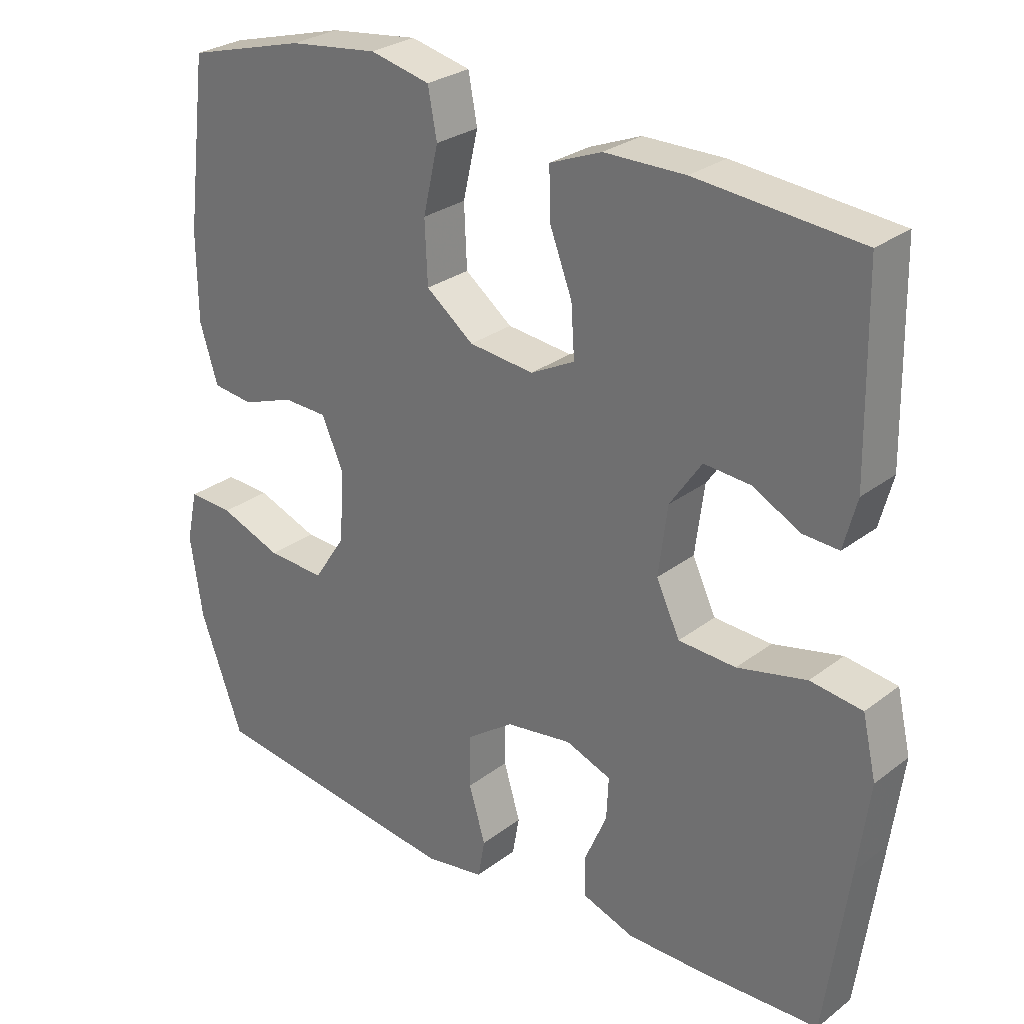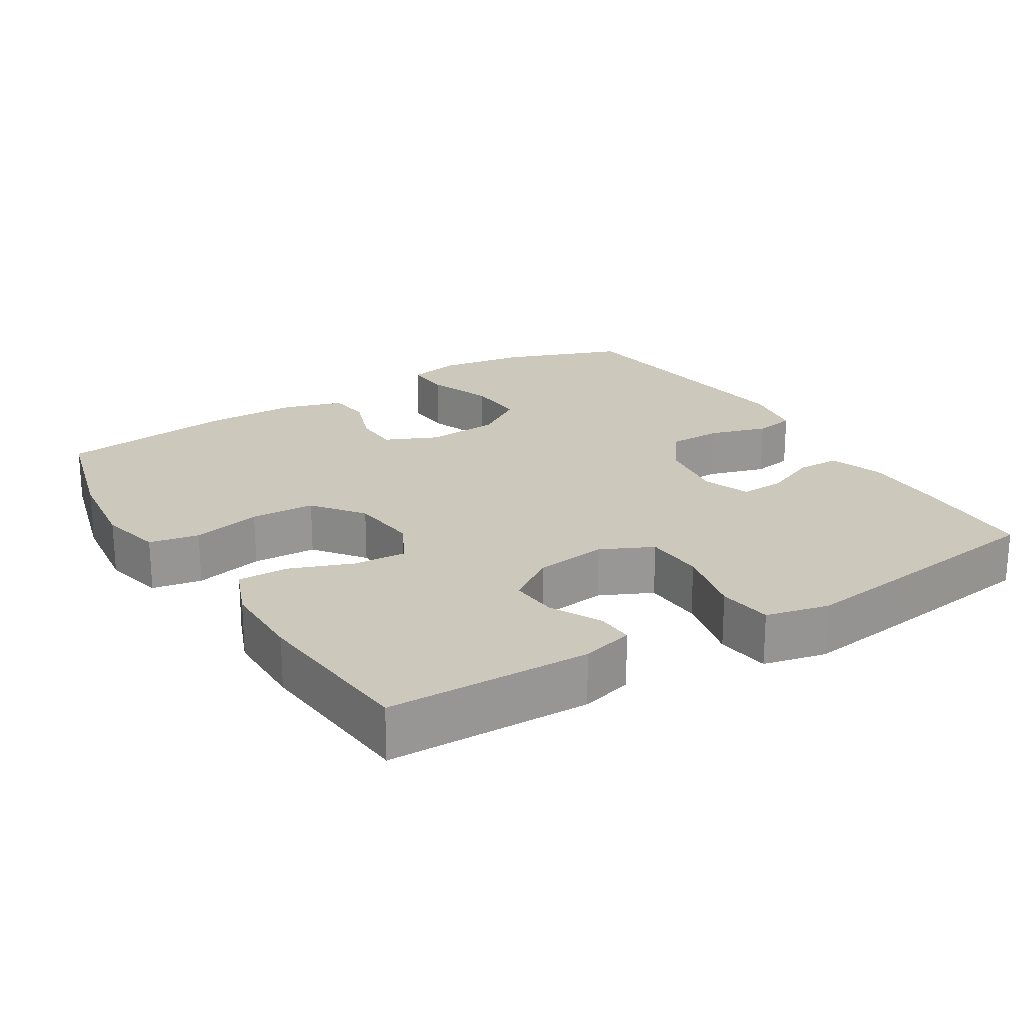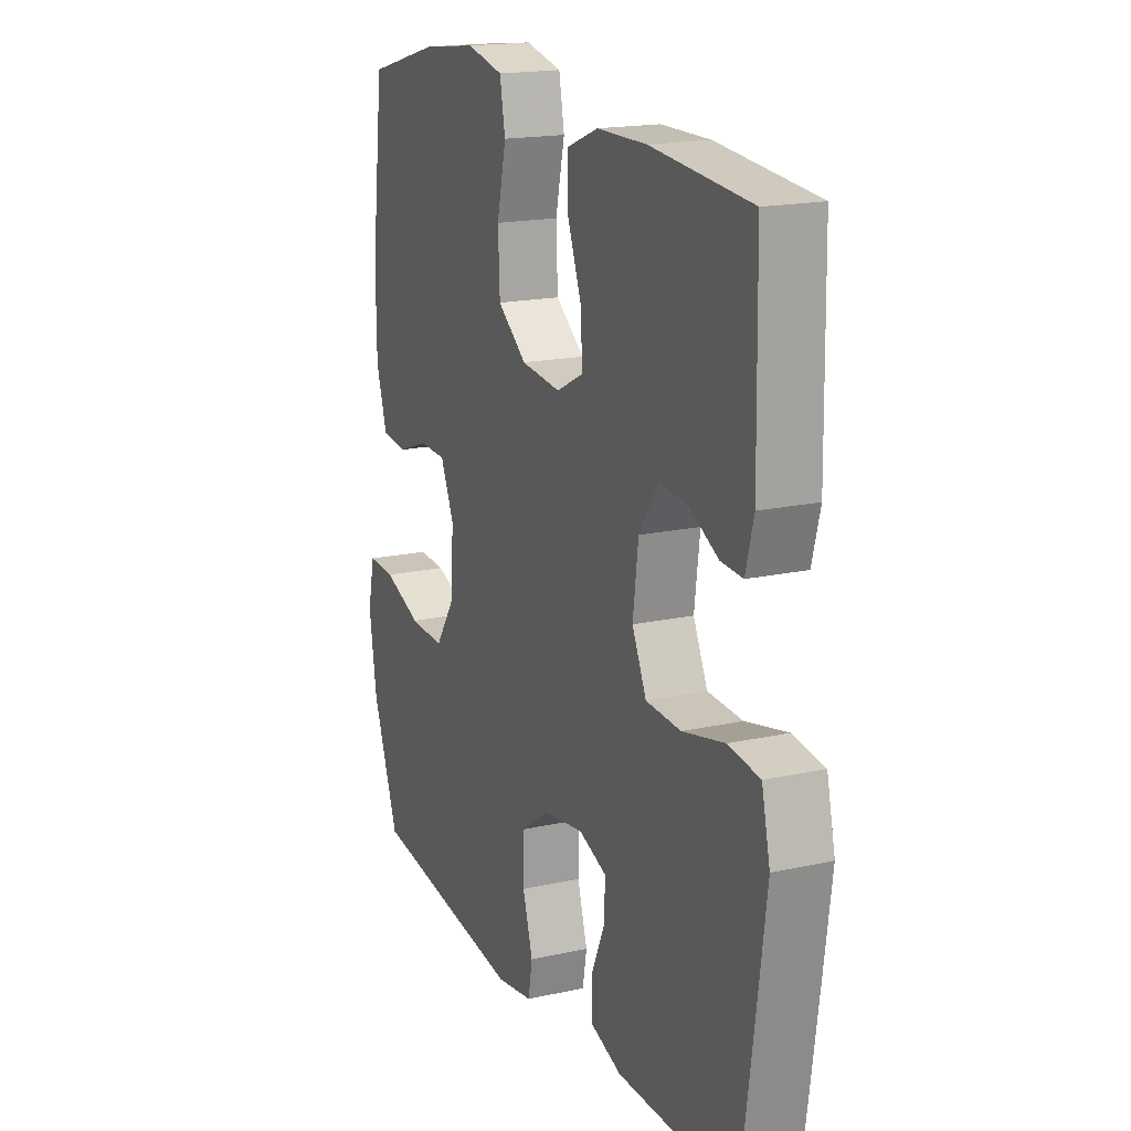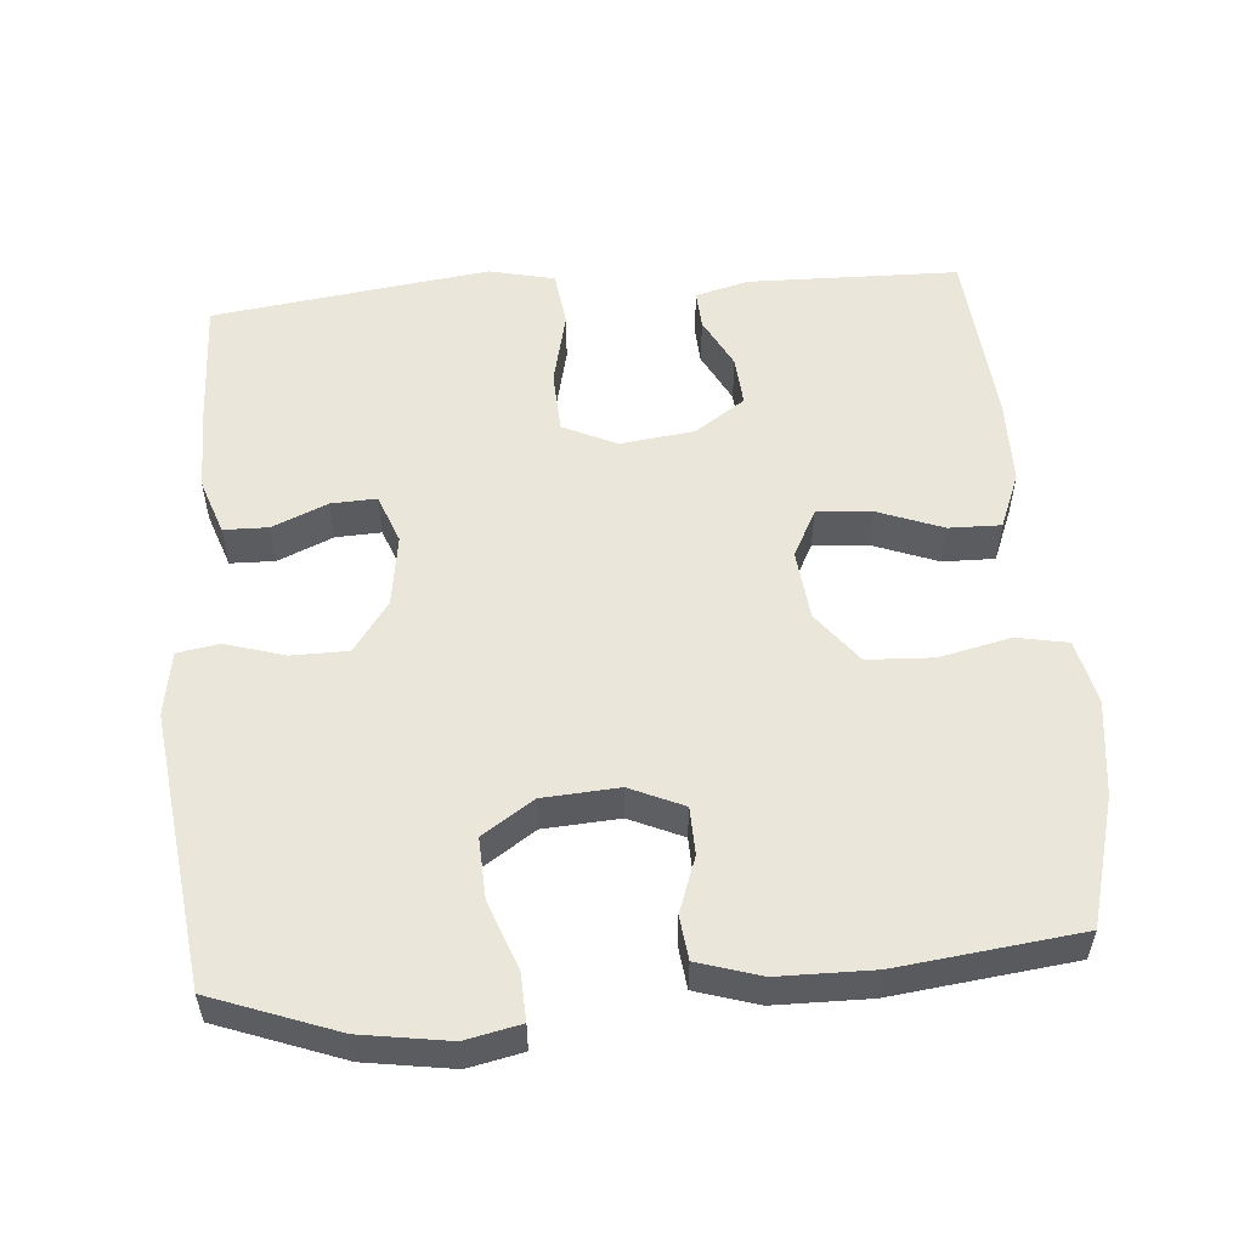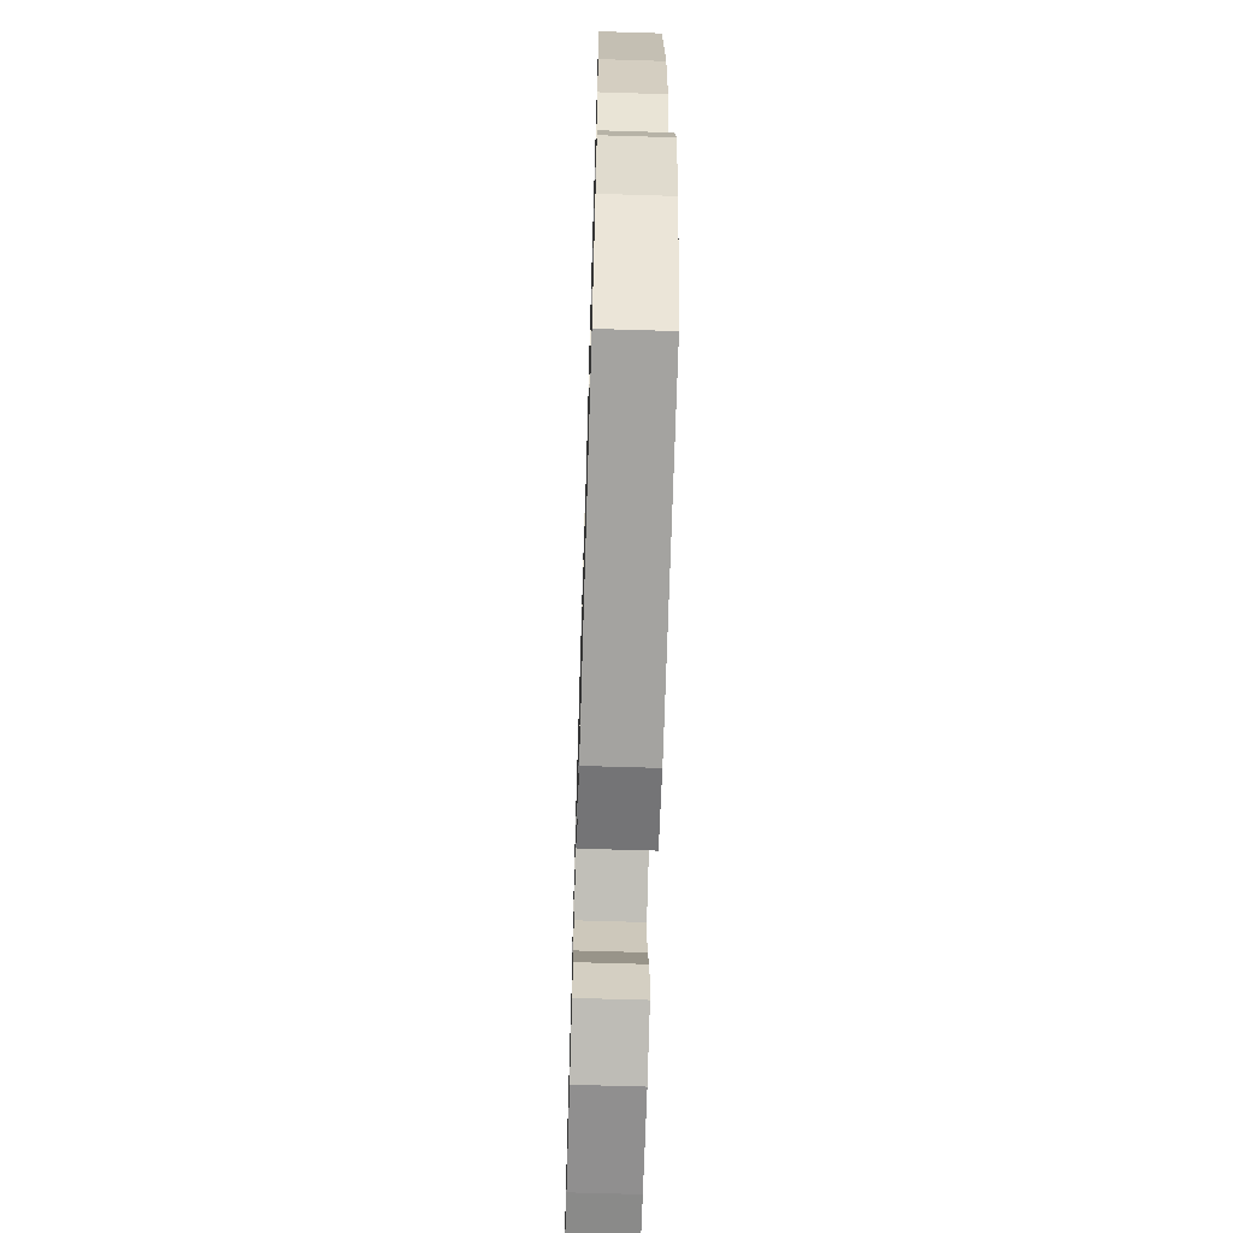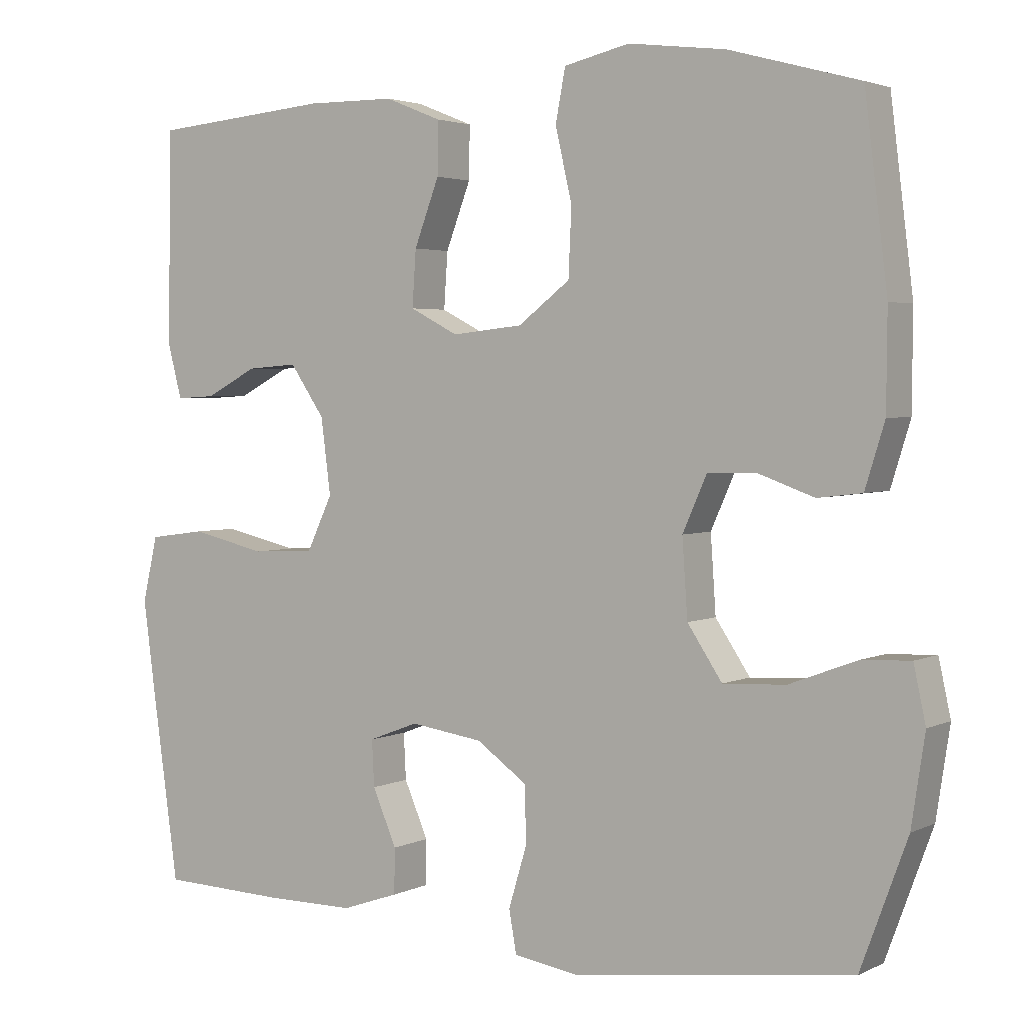
<metadata>
{"format":"obj","ext":"obj","renderer":"f3d","projection":"perspective","resolution":1024,"background":"white","views":[{"elev":27.7,"azim":40.9,"up":"+Z"},{"elev":22.1,"azim":58.3,"up":"+Y"},{"elev":17.8,"azim":66.5,"up":"+Z"},{"elev":54.7,"azim":-94.5,"up":"+Y"},{"elev":-65.4,"azim":-91.8,"up":"+Z"},{"elev":3.0,"azim":-147.3,"up":"+Z"}]}
</metadata>
<code>
v 0.5 0.07 -0.5
v 0.332 0.07 -0.506
v 0.215 0.07 -0.506
v 0.14 0.07 -0.48
v 0.139 0.07 -0.42
v 0.171 0.07 -0.346
v 0.174 0.07 -0.285
v 0.108 0.07 -0.26
v 0.012 0.07 -0.274
v -0.056 0.07 -0.322
v -0.057 0.07 -0.398
v -0.033 0.07 -0.478
v -0.043 0.07 -0.534
v -0.13 0.07 -0.548
v -0.5 0.07 -0.5
v -0.562 0.07 -0.332
v -0.58 0.07 -0.214
v -0.564 0.07 -0.14
v -0.499 0.07 -0.143
v -0.409 0.07 -0.177
v -0.326 0.07 -0.181
v -0.28 0.07 -0.112
v -0.273 0.07 -0.01
v -0.305 0.07 0.062
v -0.369 0.07 0.064
v -0.444 0.07 0.037
v -0.503 0.07 0.044
v -0.529 0.07 0.128
v -0.53 0.07 0.256
v -0.5 0.07 0.5
v -0.328 0.07 0.547
v -0.199 0.07 0.563
v -0.112 0.07 0.543
v -0.099 0.07 0.474
v -0.121 0.07 0.378
v -0.117 0.07 0.289
v -0.048 0.07 0.236
v 0.046 0.07 0.226
v 0.11 0.07 0.259
v 0.105 0.07 0.333
v 0.072 0.07 0.42
v 0.071 0.07 0.49
v 0.146 0.07 0.52
v 0.263 0.07 0.521
v 0.5 0.07 0.5
v 0.505 0.07 0.218
v 0.486 0.07 0.146
v 0.434 0.07 0.149
v 0.365 0.07 0.185
v 0.298 0.07 0.19
v 0.252 0.07 0.123
v 0.239 0.07 0.023
v 0.273 0.07 -0.049
v 0.356 0.07 -0.053
v 0.456 0.07 -0.03
v 0.531 0.07 -0.04
v 0.551 0.07 -0.127
v 0.534 0.07 -0.255
v 0.5 0 -0.5
v 0.332 0 -0.506
v 0.215 0 -0.506
v 0.14 0 -0.48
v 0.139 0 -0.42
v 0.171 0 -0.346
v 0.174 0 -0.285
v 0.108 0 -0.26
v 0.012 0 -0.274
v -0.056 0 -0.322
v -0.057 0 -0.398
v -0.033 0 -0.478
v -0.043 0 -0.534
v -0.13 0 -0.548
v -0.5 0 -0.5
v -0.562 0 -0.332
v -0.58 0 -0.214
v -0.564 0 -0.14
v -0.499 0 -0.143
v -0.409 0 -0.177
v -0.326 0 -0.181
v -0.28 0 -0.112
v -0.273 0 -0.01
v -0.305 0 0.062
v -0.369 0 0.064
v -0.444 0 0.037
v -0.503 0 0.044
v -0.529 0 0.128
v -0.53 0 0.256
v -0.5 0 0.5
v -0.328 0 0.547
v -0.199 0 0.563
v -0.112 0 0.543
v -0.099 0 0.474
v -0.121 0 0.378
v -0.117 0 0.289
v -0.048 0 0.236
v 0.046 0 0.226
v 0.11 0 0.259
v 0.105 0 0.333
v 0.072 0 0.42
v 0.071 0 0.49
v 0.146 0 0.52
v 0.263 0 0.521
v 0.5 0 0.5
v 0.505 0 0.218
v 0.486 0 0.146
v 0.434 0 0.149
v 0.365 0 0.185
v 0.298 0 0.19
v 0.252 0 0.123
v 0.239 0 0.023
v 0.273 0 -0.049
v 0.356 0 -0.053
v 0.456 0 -0.03
v 0.531 0 -0.04
v 0.551 0 -0.127
v 0.534 0 -0.255
f 54 55 56 57
f 53 54 57 58
f 46 47 48 49
f 46 49 50
f 45 46 50
f 44 45 50 51
f 40 41 42 43
f 39 40 43 44
f 32 33 34 35
f 32 35 36
f 31 32 36
f 30 31 36
f 29 30 36 37
f 25 26 27 28
f 24 25 28 29
f 17 18 19 20
f 17 20 21
f 16 17 21
f 15 16 21
f 14 15 21 22
f 11 12 13 14
f 10 11 14 22
f 3 4 5 6
f 3 6 7
f 2 3 7
f 53 58 1 2
f 52 53 2 7
f 39 44 51 52
f 38 39 52 7
f 24 29 37 38
f 23 24 38 7
f 9 10 22 23
f 8 9 23
f 7 8 23
f 115 114 113 112
f 116 115 112 111
f 107 106 105 104
f 108 107 104
f 108 104 103
f 109 108 103 102
f 101 100 99 98
f 102 101 98 97
f 93 92 91 90
f 94 93 90
f 94 90 89
f 94 89 88
f 95 94 88 87
f 86 85 84 83
f 87 86 83 82
f 78 77 76 75
f 79 78 75
f 79 75 74
f 79 74 73
f 80 79 73 72
f 72 71 70 69
f 80 72 69 68
f 64 63 62 61
f 65 64 61
f 65 61 60
f 60 59 116 111
f 65 60 111 110
f 110 109 102 97
f 65 110 97 96
f 96 95 87 82
f 65 96 82 81
f 81 80 68 67
f 81 67 66
f 81 66 65
f 1 59 60 2
f 2 60 61 3
f 3 61 62 4
f 4 62 63 5
f 5 63 64 6
f 6 64 65 7
f 7 65 66 8
f 8 66 67 9
f 9 67 68 10
f 10 68 69 11
f 11 69 70 12
f 12 70 71 13
f 13 71 72 14
f 14 72 73 15
f 15 73 74 16
f 16 74 75 17
f 17 75 76 18
f 18 76 77 19
f 19 77 78 20
f 20 78 79 21
f 21 79 80 22
f 22 80 81 23
f 23 81 82 24
f 24 82 83 25
f 25 83 84 26
f 26 84 85 27
f 27 85 86 28
f 28 86 87 29
f 29 87 88 30
f 30 88 89 31
f 31 89 90 32
f 32 90 91 33
f 33 91 92 34
f 34 92 93 35
f 35 93 94 36
f 36 94 95 37
f 37 95 96 38
f 38 96 97 39
f 39 97 98 40
f 40 98 99 41
f 41 99 100 42
f 42 100 101 43
f 43 101 102 44
f 44 102 103 45
f 45 103 104 46
f 46 104 105 47
f 47 105 106 48
f 48 106 107 49
f 49 107 108 50
f 50 108 109 51
f 51 109 110 52
f 52 110 111 53
f 53 111 112 54
f 54 112 113 55
f 55 113 114 56
f 56 114 115 57
f 57 115 116 58
f 58 116 59 1

</code>
